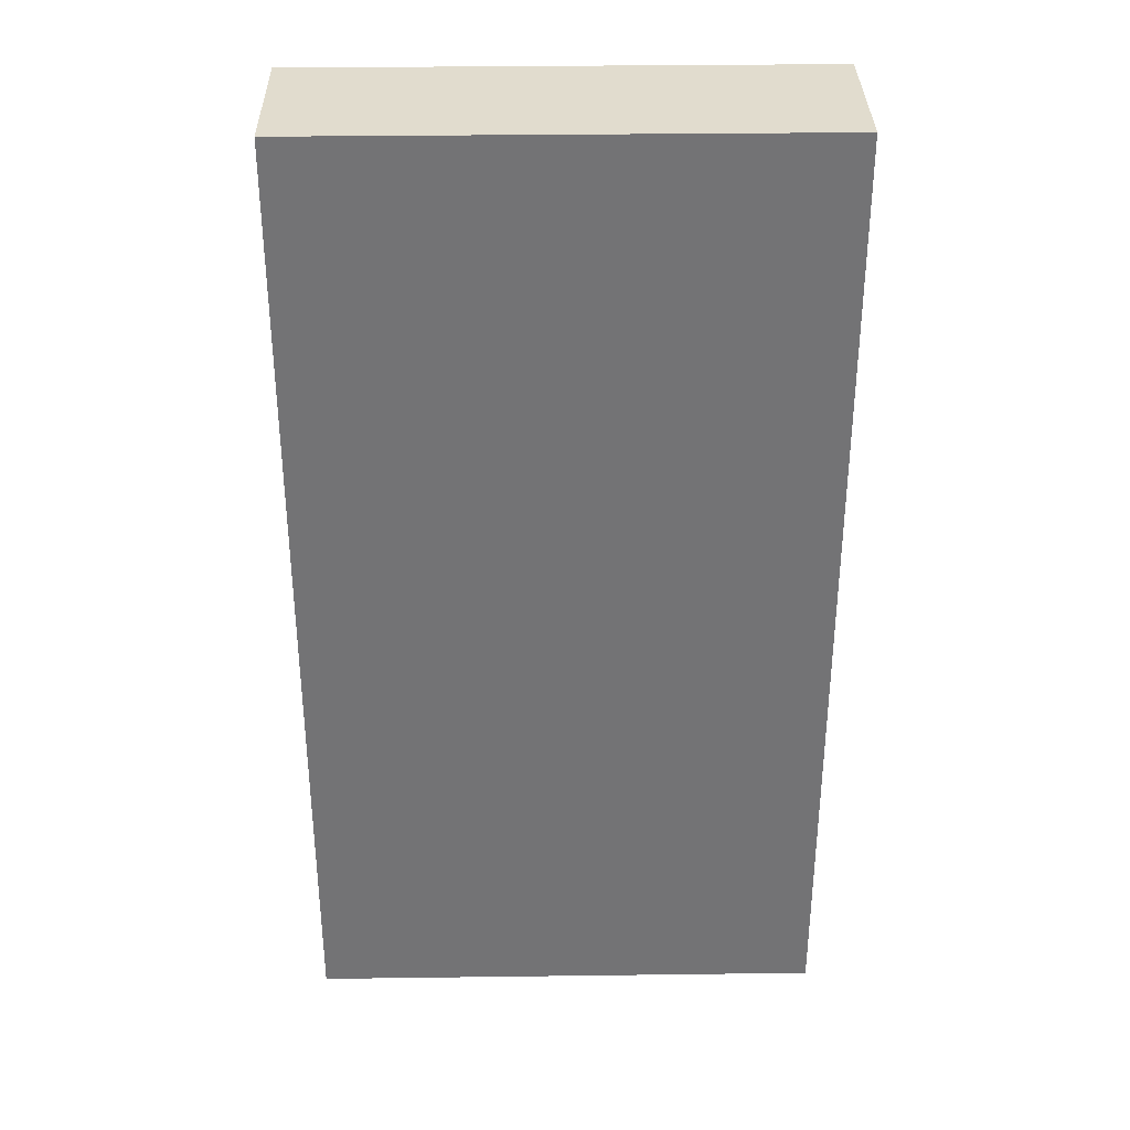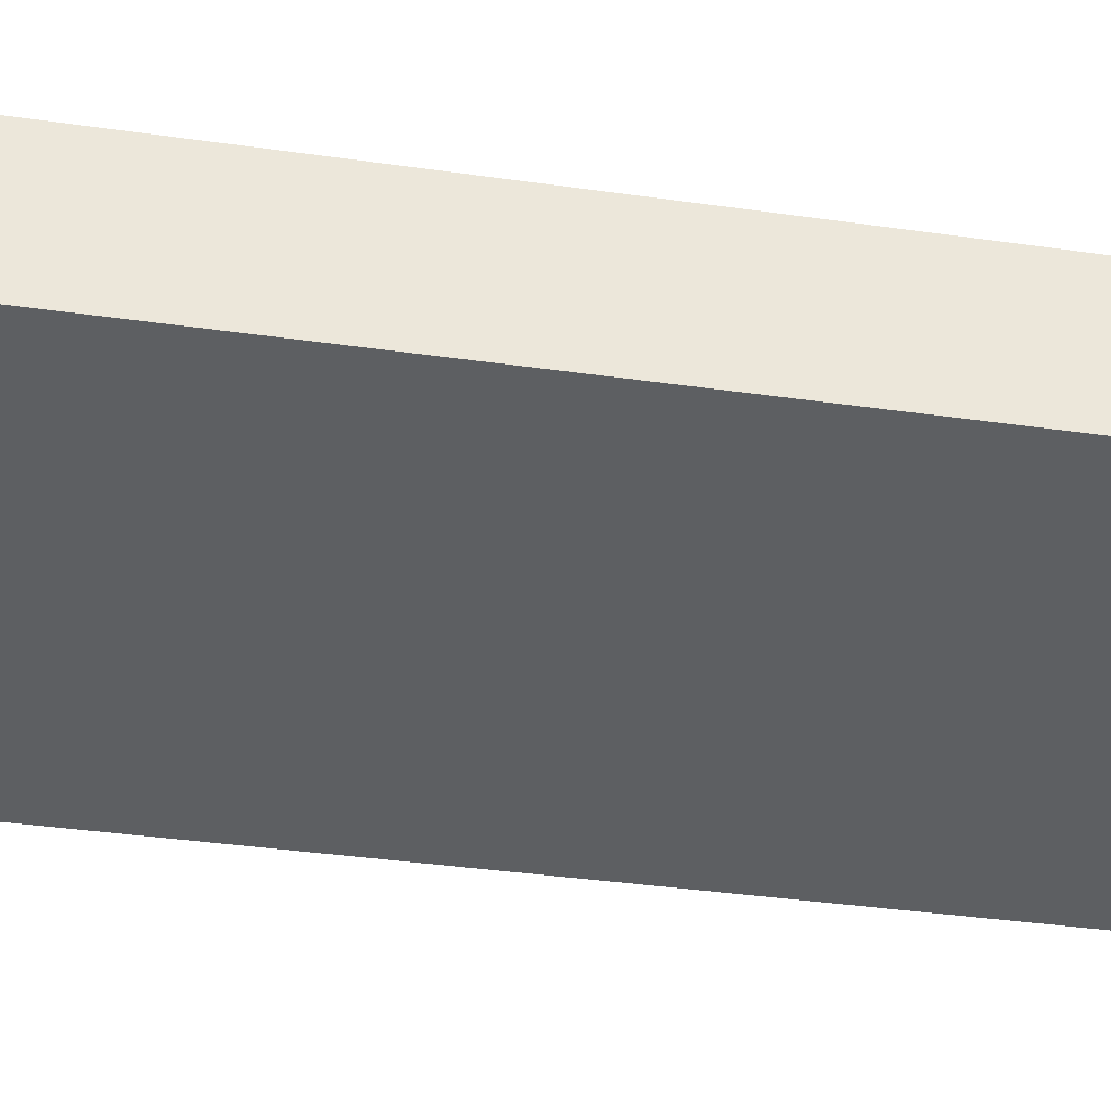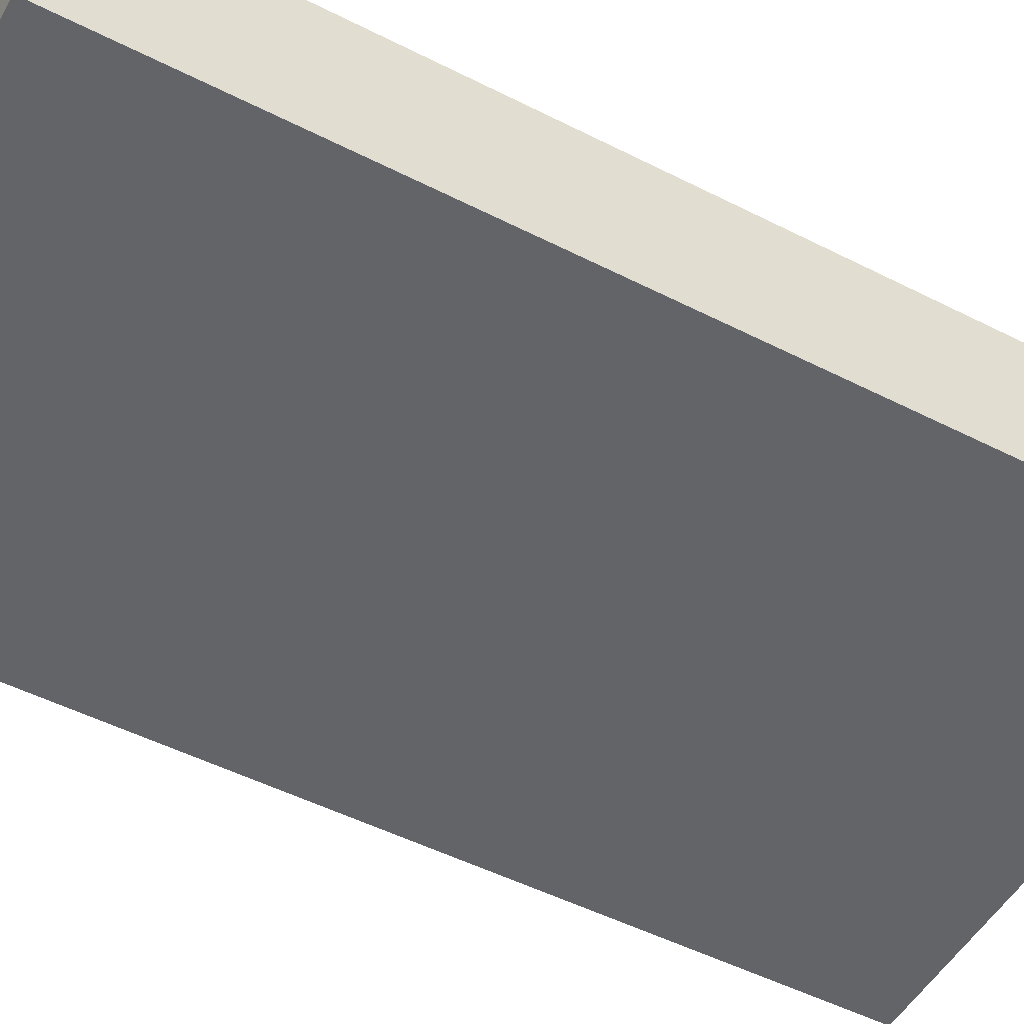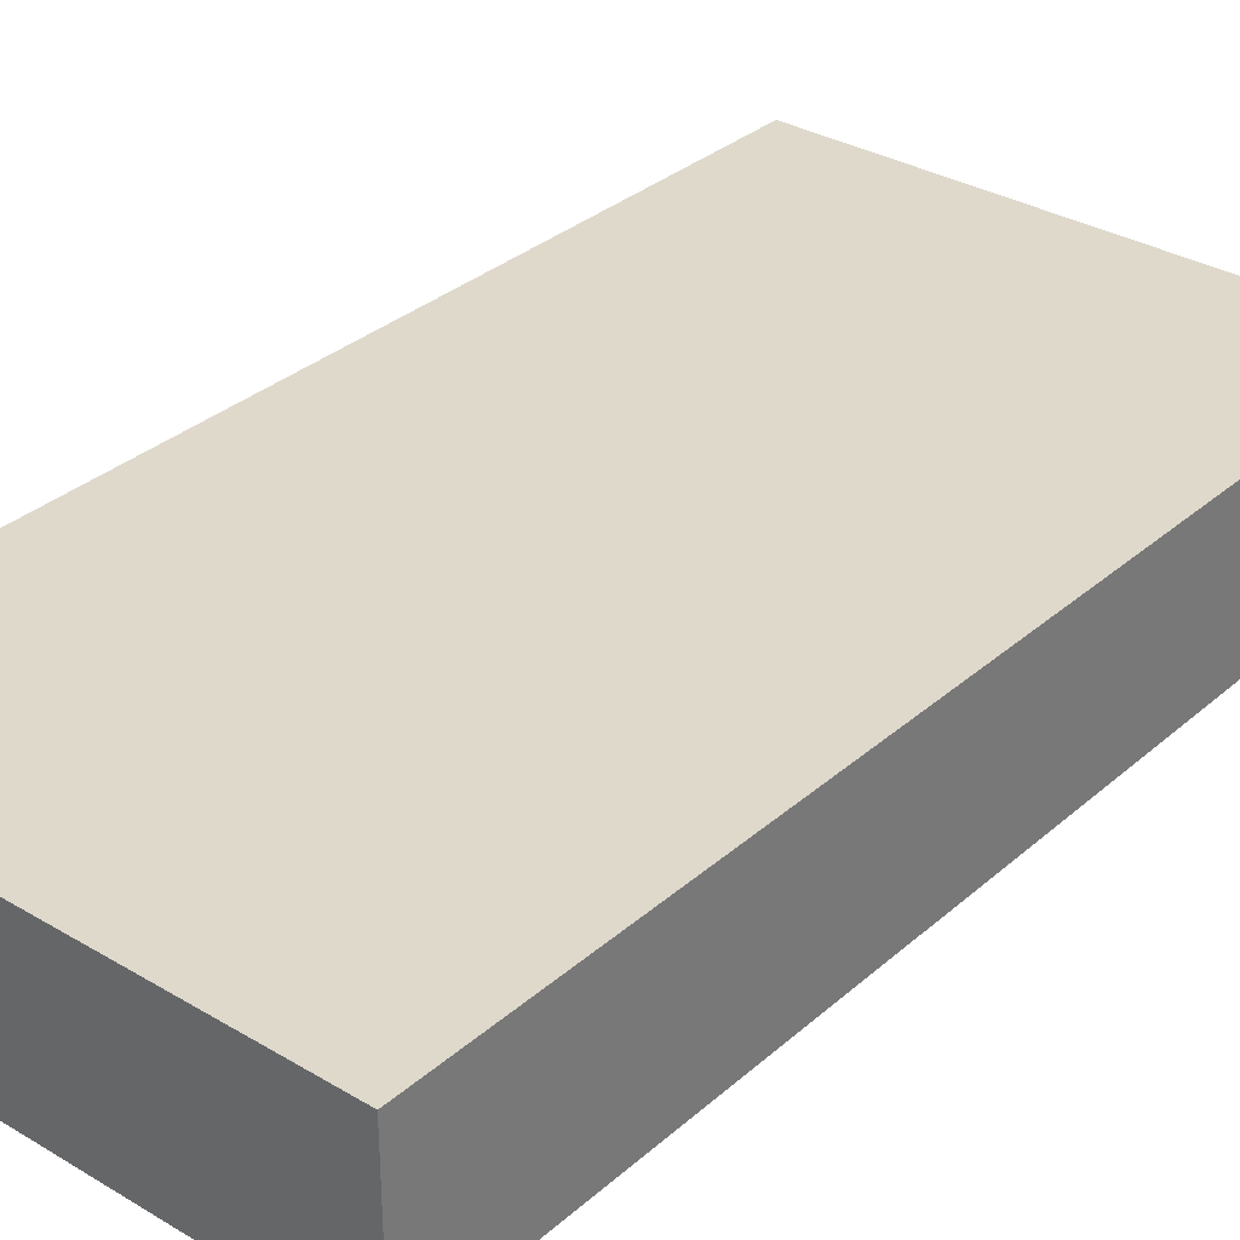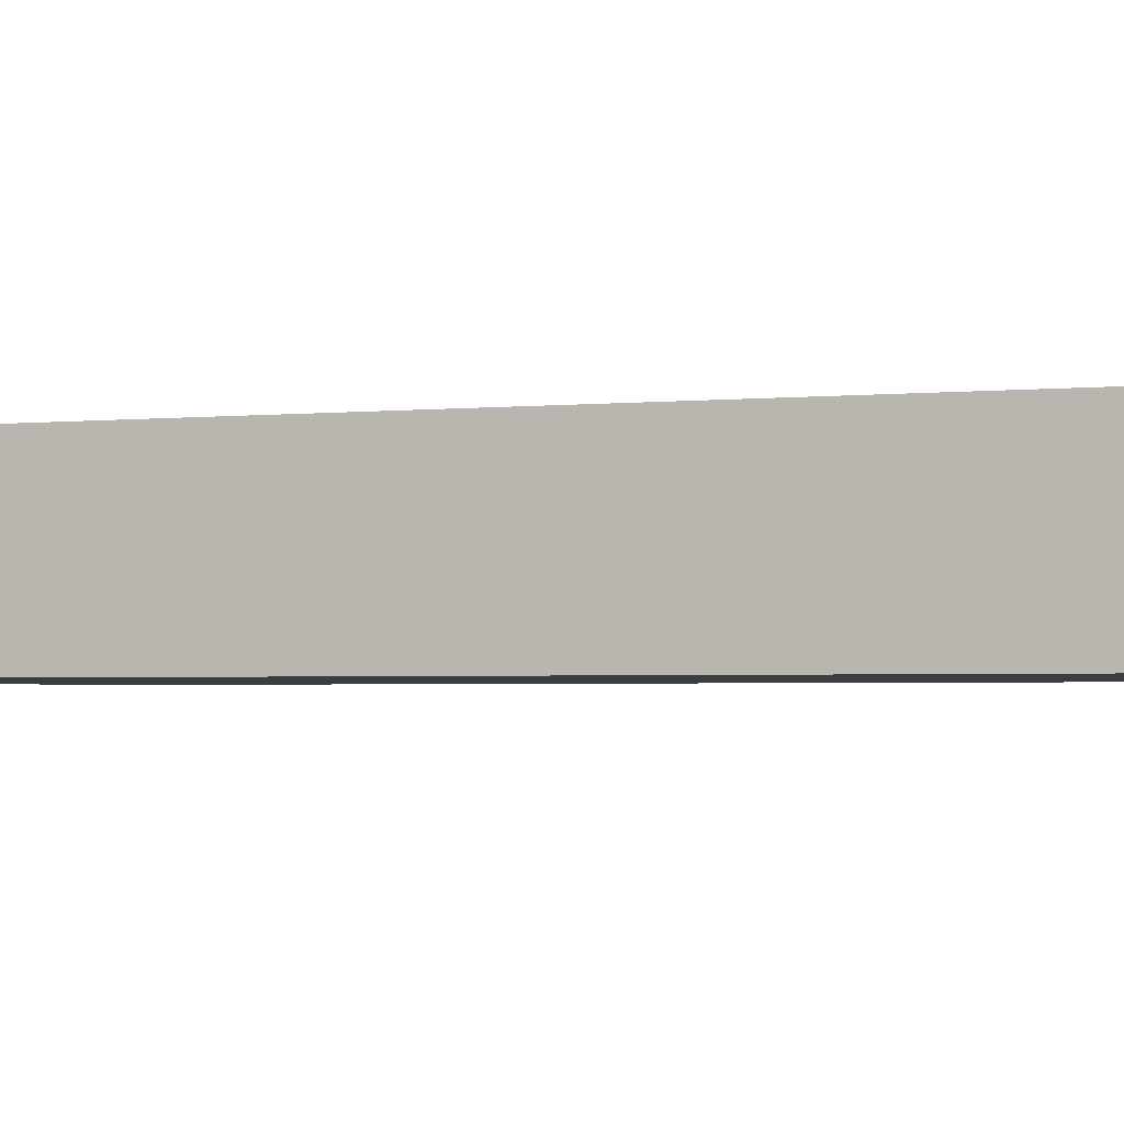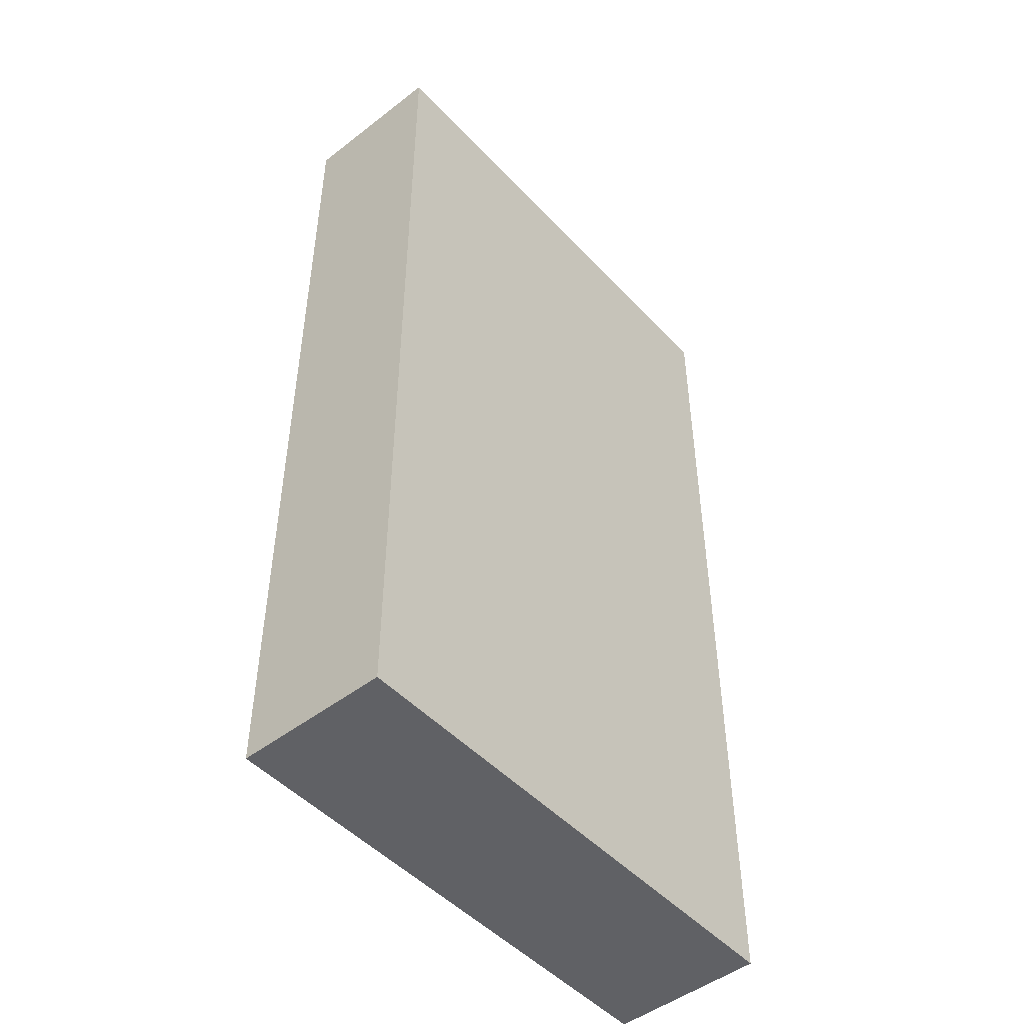
<metadata>
{"format":"obj","ext":"obj","renderer":"f3d","projection":"perspective","resolution":1024,"background":"white","views":[{"elev":34.1,"azim":-1.0,"up":"+Z"},{"elev":-39.5,"azim":-99.9,"up":"+Y"},{"elev":-51.1,"azim":-118.9,"up":"+Y"},{"elev":32.3,"azim":39.7,"up":"+Y"},{"elev":-2.6,"azim":-70.3,"up":"+Y"},{"elev":-48.6,"azim":-49.3,"up":"+Z"}]}
</metadata>
<code>
o draw_frame_brace_1_3/draw_frame_brace_1/draw_frame_brace1/draw_frame_brace/mesh22/mesh22-geometry#mesh22-geometry
v 0.09024 0.2878 0.1553
v -0.06713 0.2878 -0.1389
v -0.06713 0.2878 0.1553
v 0.09024 0.2878 -0.1389
v -0.06713 0.2411 0.1553
v 0.09024 0.2411 -0.1389
v -0.06713 0.2411 -0.1389
v 0.09024 0.2411 0.1553
f 1 2 3
f 2 1 4
f 3 2 1
f 4 1 2
f 2 5 3
f 3 5 2
f 5 1 3
f 3 1 5
f 1 6 4
f 4 6 1
f 6 2 4
f 4 2 6
f 5 2 7
f 7 2 5
f 1 5 8
f 8 5 1
f 6 1 8
f 8 1 6
f 2 6 7
f 7 6 2
f 6 5 7
f 7 5 6
f 5 6 8
f 8 6 5

</code>
